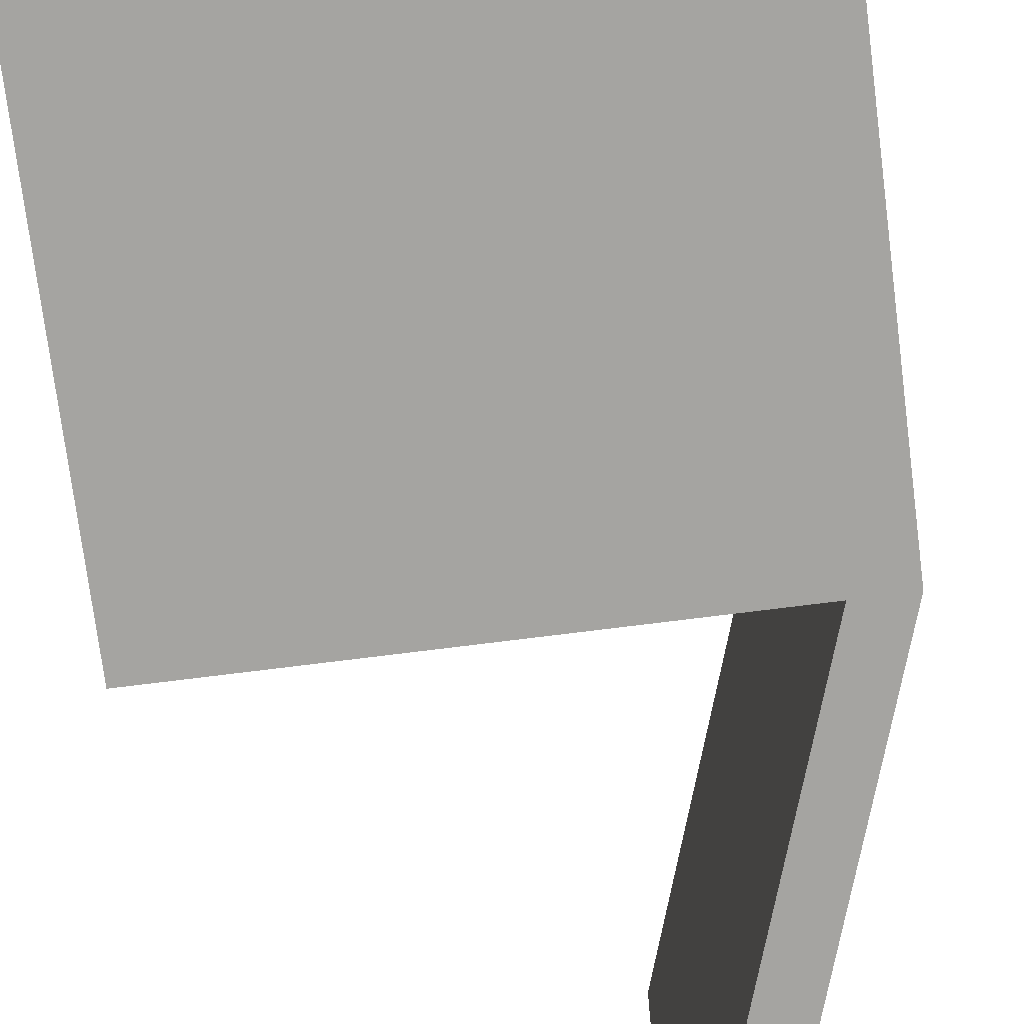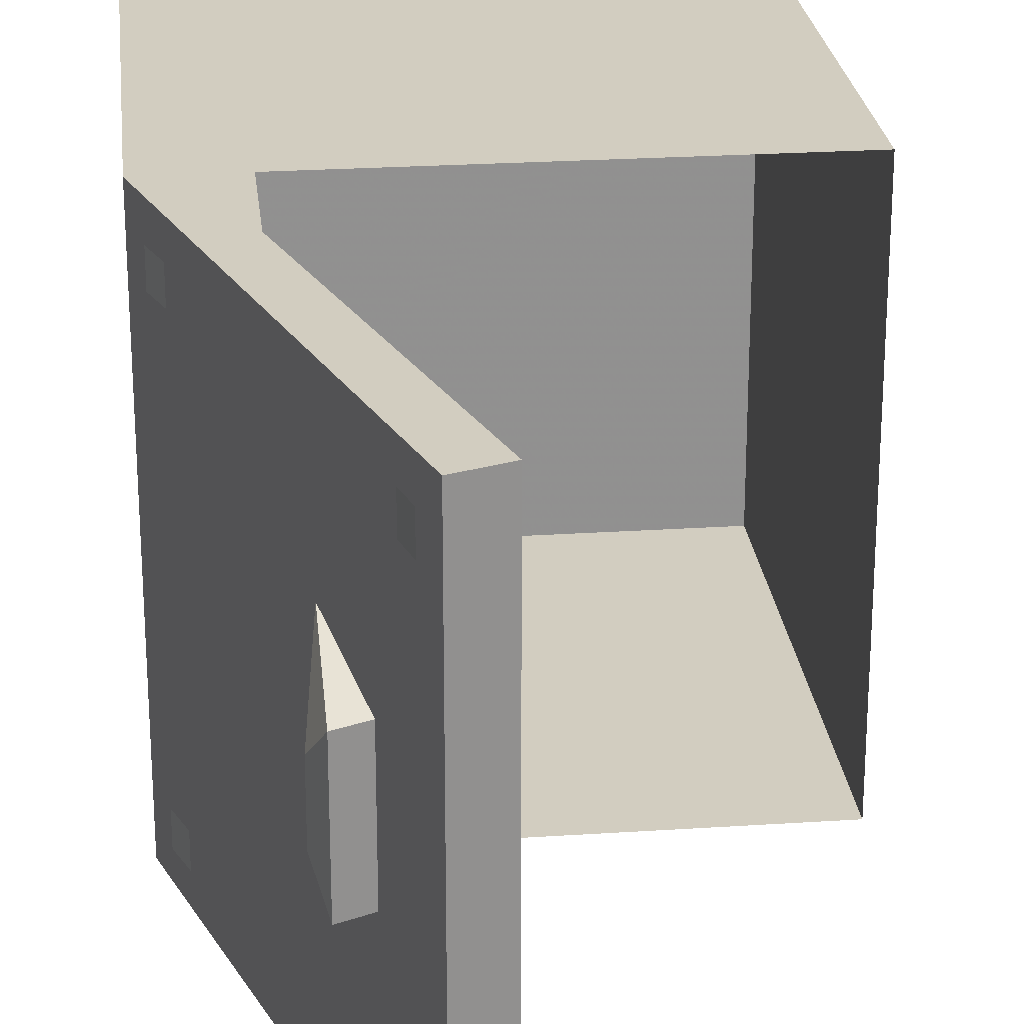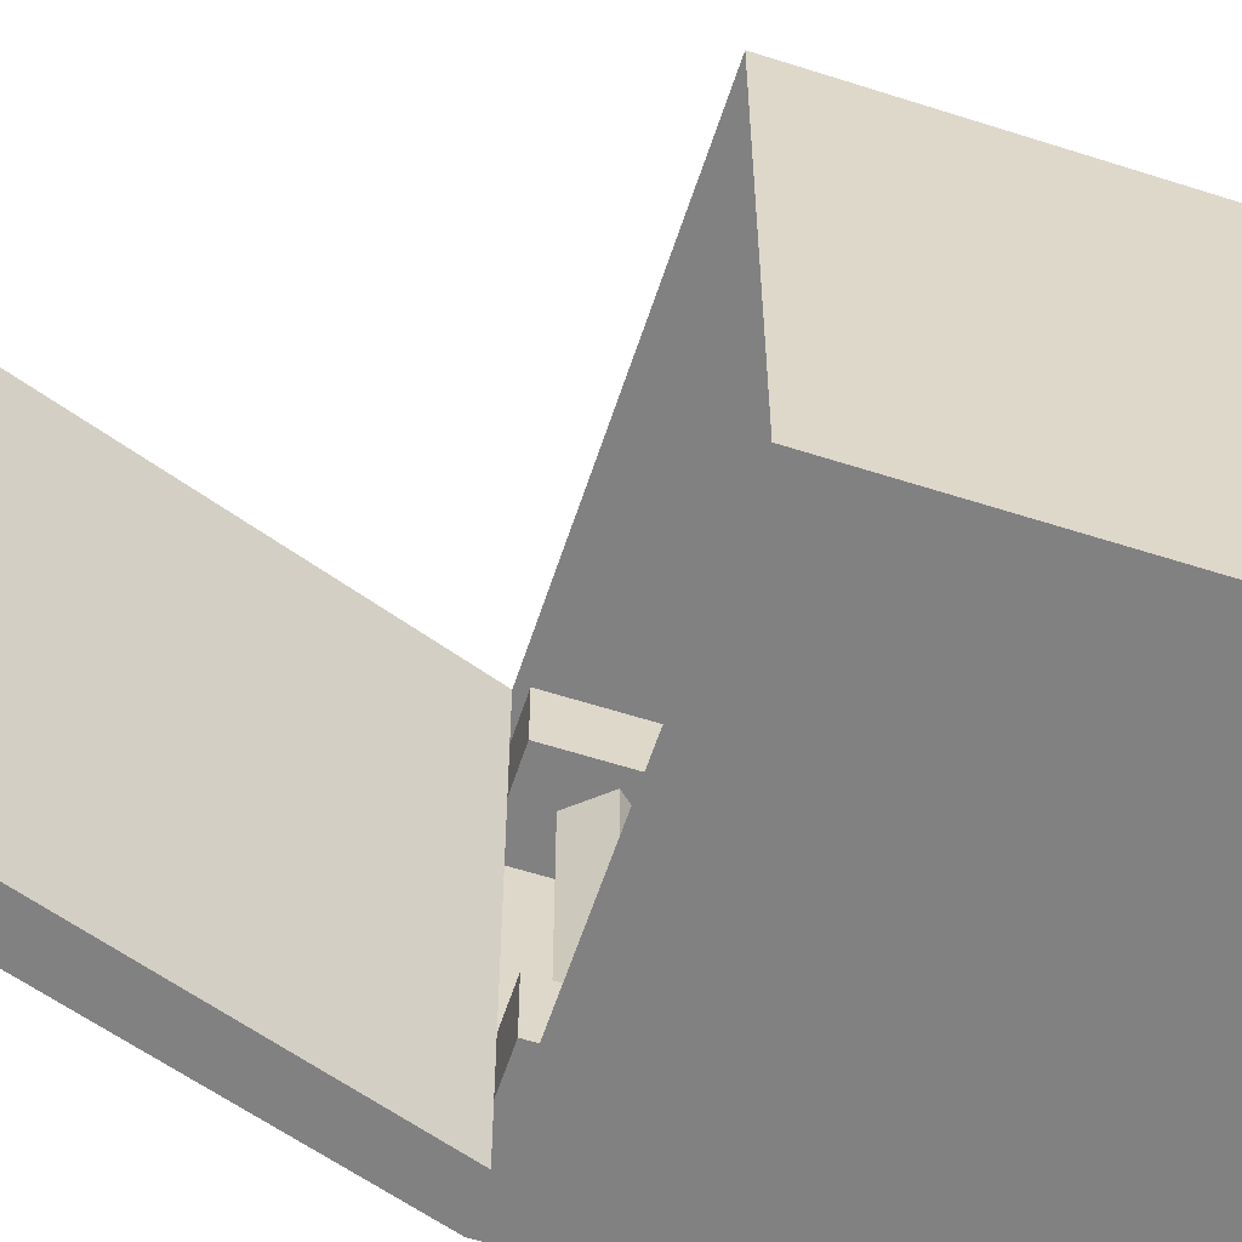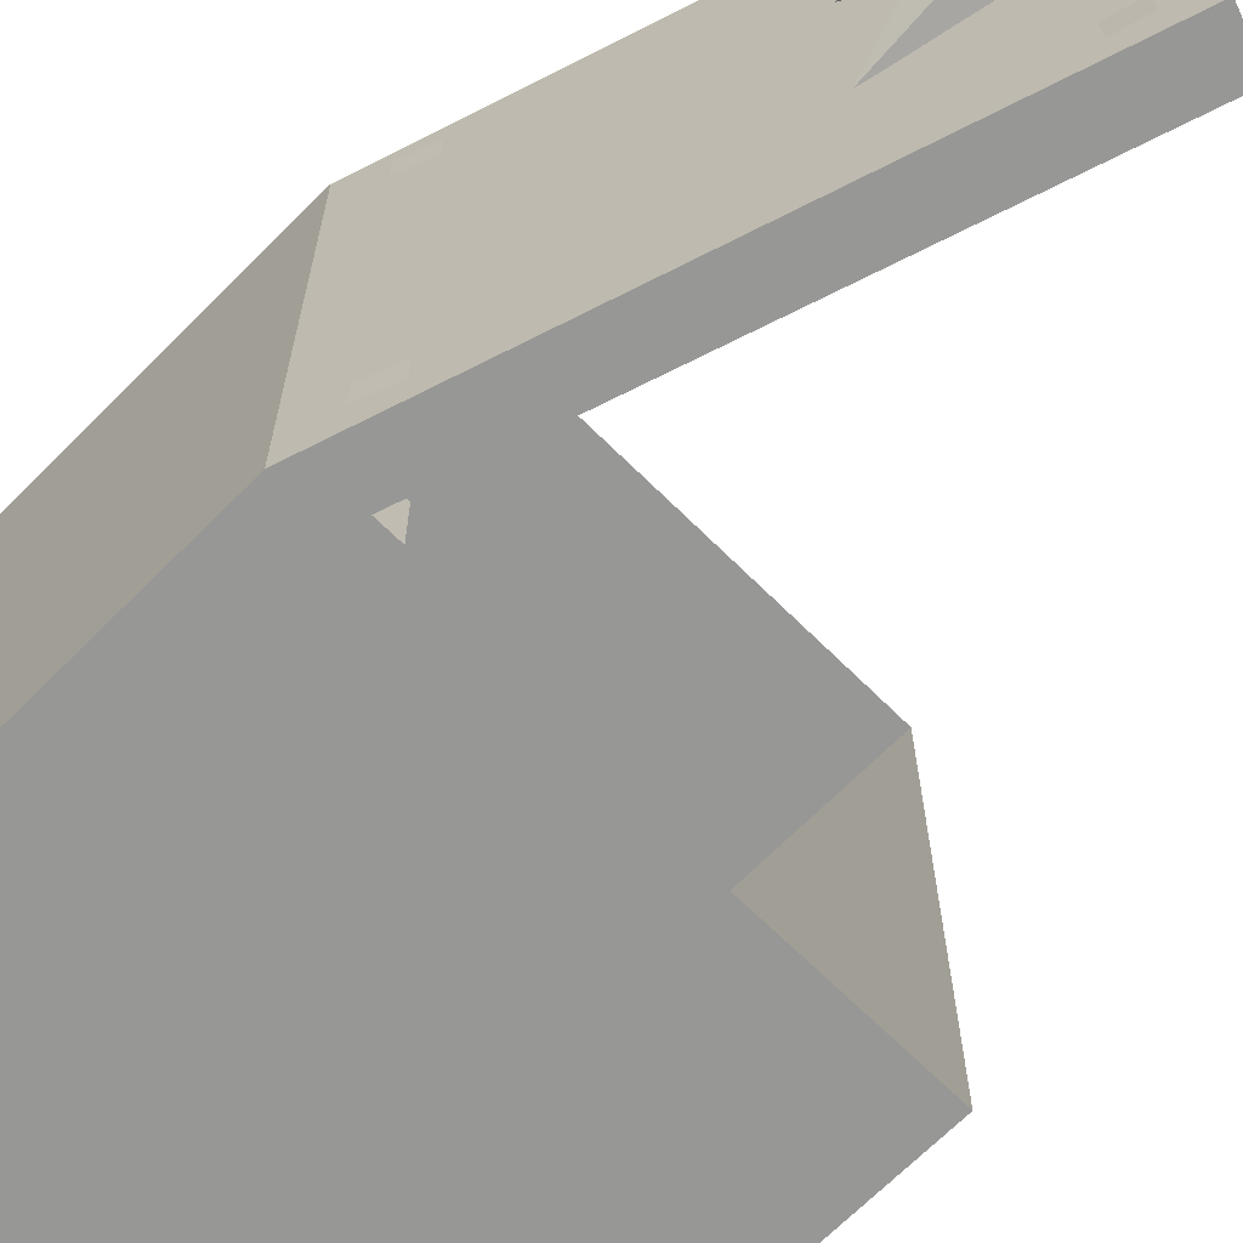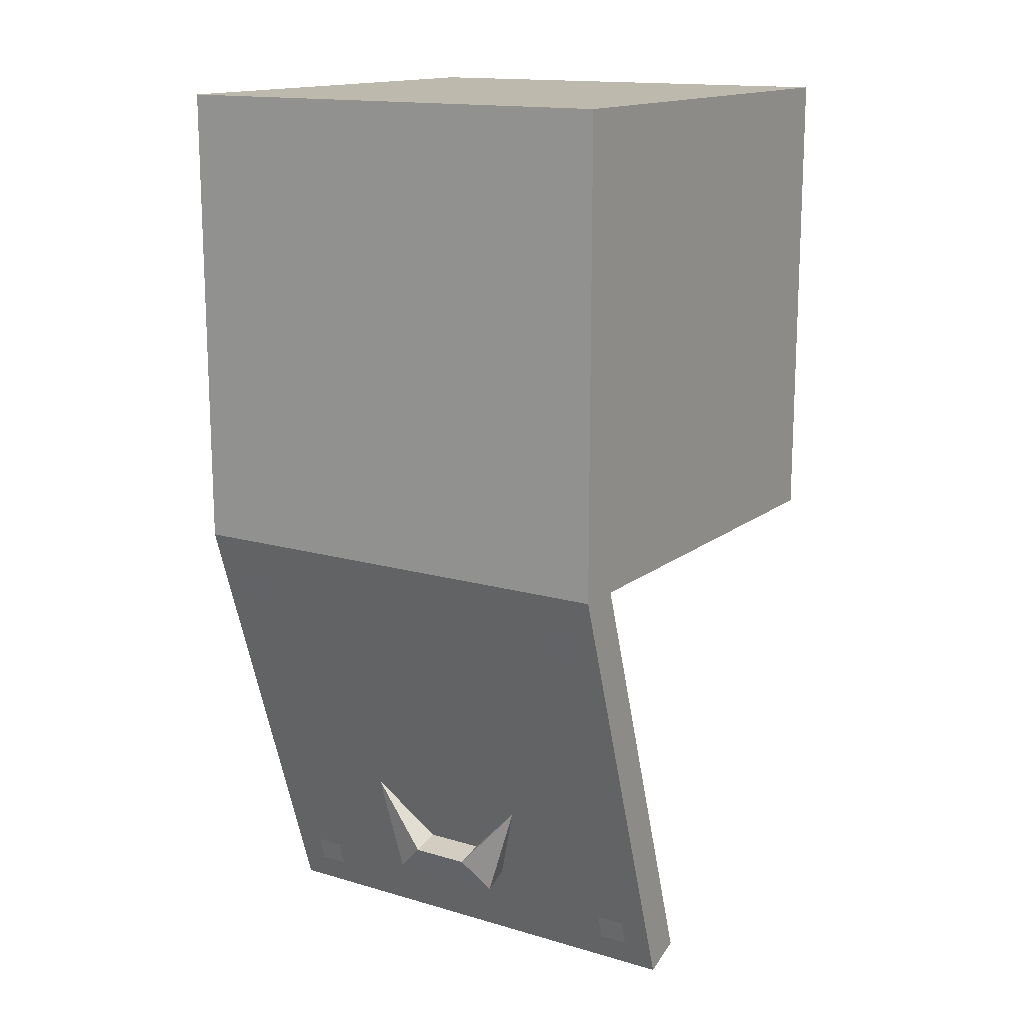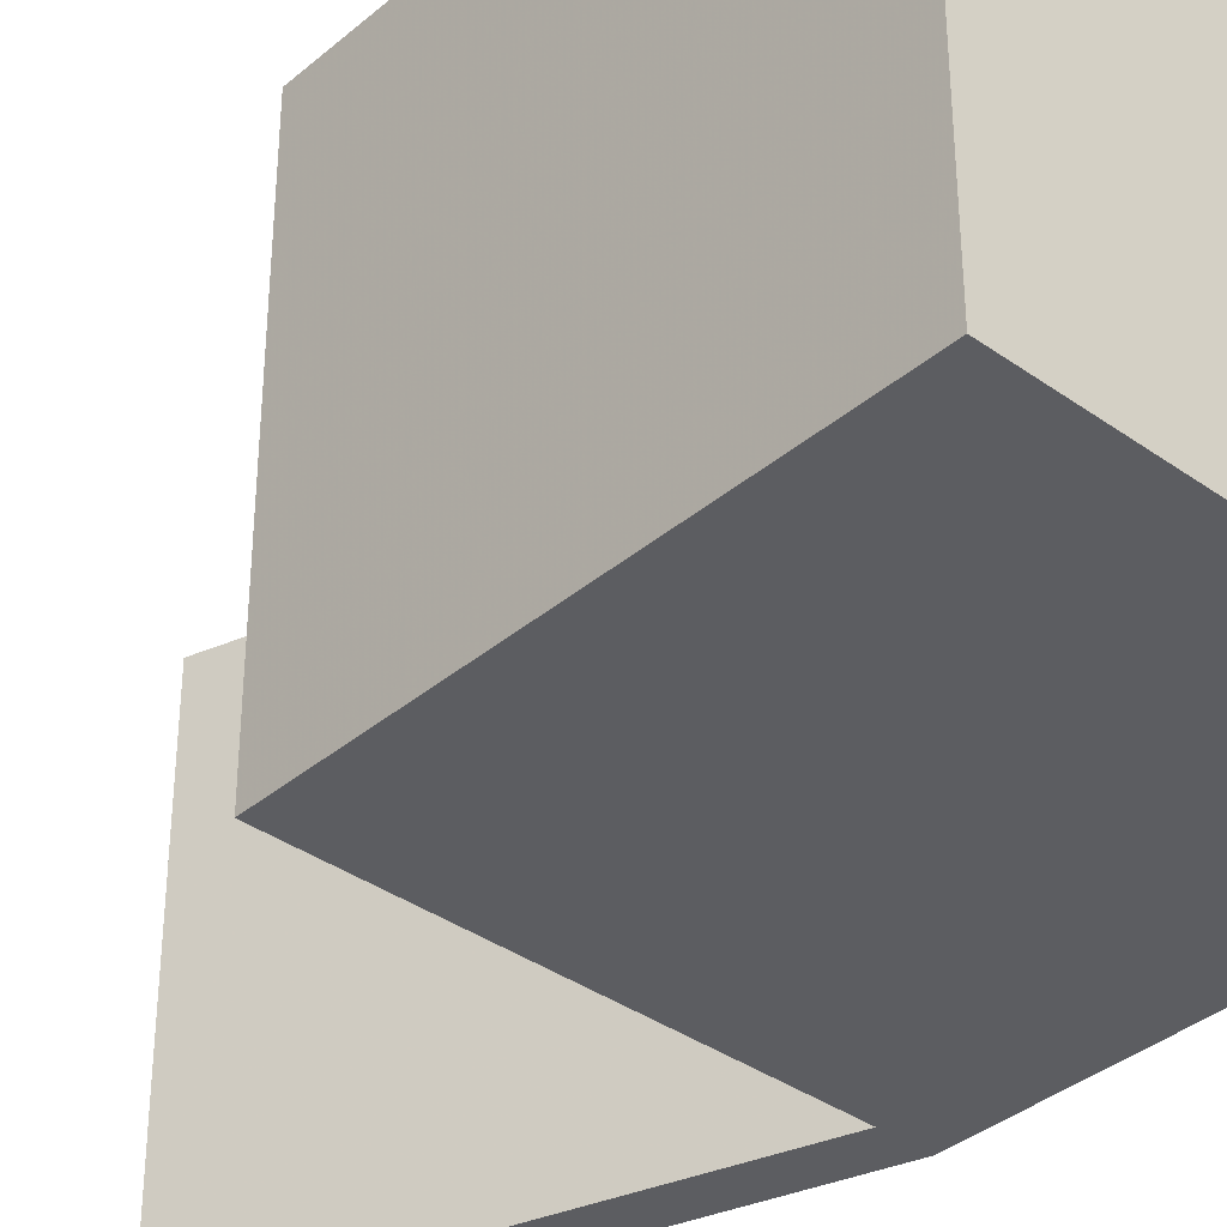
<metadata>
{"format":"obj","ext":"obj","renderer":"f3d","projection":"perspective","resolution":1024,"background":"white","views":[{"elev":-73.2,"azim":-172.8,"up":"+Z"},{"elev":24.6,"azim":-6.2,"up":"+Z"},{"elev":-60.5,"azim":71.9,"up":"+Z"},{"elev":-68.1,"azim":-44.8,"up":"+Z"},{"elev":15.0,"azim":-57.8,"up":"+Y"},{"elev":-36.8,"azim":137.4,"up":"+Z"}]}
</metadata>
<code>
v -0.4062 0.6875 0.2422
v -0.4688 0.75 0.2422
v -0.4688 0.75 -0.25
v -0.4062 0.6875 -0.25
v -0.3516 0.75 0.2422
v -0.4062 0.8125 0.2422
v -0.4062 0.8125 -0.25
v -0.3516 0.75 -0.25
v -0.4062 0.375 0.2422
v -0.4688 0.4375 0.2422
v -0.4688 0.4375 -0.25
v -0.4062 0.375 -0.25
v -0.3516 0.4375 0.2422
v -0.4062 0.5 0.2422
v -0.4062 0.5 -0.25
v -0.3516 0.4375 -0.25
v -0.4062 0.0625 0.2422
v -0.4688 0.125 0.2422
v -0.4688 0.125 -0.25
v -0.4062 0.0625 -0.25
v -0.3516 0.125 0.2422
v -0.4062 0.1875 0.2422
v -0.4062 0.1875 -0.25
v -0.3516 0.125 -0.25
v -0.3203 0 0.3672
v -0.3203 0 0.2422
v -0.3203 1 0.2422
v -0.3203 1 0.3672
v -0.5 0 0.3672
v -0.5 0 0.2422
v -0.5 1 0.2422
v -0.3203 0 -0.25
v -0.3203 0 -0.375
v -0.3203 1 -0.375
v -0.3203 1 -0.25
v -0.5 0 -0.25
v -0.5 0 -0.375
v -0.5 1 -0.375
v -0.5 1 -0.25
v -0.5 1 0.3672
v -0.4062 0 -0.5
v -0.4062 0 0.5
v -0.09375 -0.9453 0.5
v -0.09375 -0.9453 -0.5
v -0.5 0 -0.5
v -0.1797 -0.9766 -0.5
v -0.1797 -0.9766 0.5
v -0.5 0 0.5
v -0.4766 -0.08594 0.4375
v -0.4766 -0.08594 0.375
v -0.4531 -0.1484 0.375
v -0.4531 -0.1484 0.4375
v -0.4766 -0.08594 -0.375
v -0.4766 -0.08594 -0.4375
v -0.4531 -0.1484 -0.4375
v -0.4531 -0.1484 -0.375
v -0.2188 -0.8594 -0.375
v -0.2188 -0.8594 -0.4375
v -0.2031 -0.9141 -0.4375
v -0.2031 -0.9141 -0.375
v -0.2188 -0.8594 0.4375
v -0.2188 -0.8594 0.375
v -0.2031 -0.9141 0.375
v -0.2031 -0.9141 0.4375
v -0.3203 -0.7578 0.0625
v -0.3203 -0.7578 -0.0625
v -0.2969 -0.8203 -0.125
v -0.2969 -0.8203 0.125
v -0.2969 -0.6172 0.1875
v -0.2578 -0.7422 0.0625
v -0.2578 -0.7422 -0.0625
v -0.2969 -0.6172 -0.1875
v -0.2422 -0.7969 -0.125
v -0.2422 -0.7969 0.125
v -0.5 0.125 0.5
v 0.5 0.125 0.5
v 0.5 0 0.5
v 0.5 0.125 -0.5
v 0.5 0 -0.5
v -0.5 0.125 -0.5
v -0.5 0.25 0.5
v 0.5 0.25 0.5
v 0.5 0.25 -0.5
v -0.5 0.25 -0.5
v -0.5 0.375 0.5
v 0.5 0.375 0.5
v 0.5 0.375 -0.5
v -0.5 0.375 -0.5
v -0.5 0.5 0.5
v 0.5 0.5 0.5
v 0.5 0.5 -0.5
v -0.5 0.5 -0.5
v -0.5 0.625 0.5
v 0.5 0.625 0.5
v 0.5 0.625 -0.5
v -0.5 0.625 -0.5
v -0.5 0.75 0.5
v 0.5 0.75 0.5
v 0.5 0.75 -0.5
v -0.5 0.75 -0.5
v -0.5 0.875 0.5
v 0.5 0.875 0.5
v 0.5 0.875 -0.5
v -0.5 0.875 -0.5
v -0.5 1 0.5
v 0.5 1 0.5
v 0.5 1 -0.5
v -0.5 1 -0.5
v -0.4062 0.6875 0.2422
v -0.4062 0.6875 0.2422
f 1 2 3
f 1 3 4
f 1 4 5
f 1 5 2
f 2 5 6
f 2 6 7
f 2 7 3
f 3 7 4
f 4 7 8
f 4 8 5
f 5 8 6
f 6 8 7
f 9 10 11
f 9 11 12
f 9 12 13
f 9 13 10
f 10 13 14
f 10 14 15
f 10 15 11
f 11 15 12
f 12 15 16
f 12 16 13
f 13 16 14
f 14 16 15
f 17 18 19
f 17 19 20
f 17 20 21
f 17 21 18
f 18 21 22
f 18 22 23
f 18 23 19
f 19 23 20
f 20 23 24
f 20 24 21
f 21 24 22
f 22 24 23
f 25 26 27
f 25 27 28
f 32 33 34
f 32 34 35
f 37 36 39
f 37 39 38
f 29 40 30
f 30 40 31
f 41 42 43
f 41 43 44
f 75 81 82
f 75 82 76
f 76 82 83
f 76 83 78
f 78 83 84
f 78 84 80
f 80 84 81
f 80 81 75
f 25 28 29
f 26 30 31
f 26 31 27
f 32 35 36
f 33 37 38
f 33 38 34
f 29 28 40
f 36 35 39
f 81 85 86
f 81 86 82
f 82 86 87
f 82 87 83
f 83 87 88
f 83 88 84
f 84 88 85
f 84 85 81
f 25 29 26
f 26 29 30
f 32 36 33
f 33 36 37
f 41 44 45
f 45 44 46
f 48 47 42
f 42 47 43
f 43 47 46
f 43 46 44
f 48 75 76
f 48 76 77
f 77 76 78
f 77 78 79
f 79 78 80
f 79 80 45
f 45 80 75
f 45 75 48
f 45 46 47
f 45 47 48
f 49 50 51
f 49 51 52
f 53 54 55
f 53 55 56
f 57 58 59
f 57 59 60
f 61 62 63
f 61 63 64
f 65 66 67
f 65 67 68
f 65 68 69
f 65 69 70
f 65 70 66
f 66 70 71
f 66 71 72
f 66 72 67
f 67 72 73
f 67 73 68
f 68 73 74
f 68 74 69
f 85 89 90
f 85 90 86
f 86 90 91
f 86 91 87
f 87 91 92
f 87 92 88
f 88 92 89
f 88 89 85
f 89 93 94
f 89 94 90
f 90 94 95
f 90 95 91
f 91 95 96
f 91 96 92
f 92 96 93
f 92 93 89
f 93 97 98
f 93 98 94
f 94 98 99
f 94 99 95
f 95 99 100
f 95 100 96
f 96 100 97
f 96 97 93
f 97 101 102
f 97 102 98
f 98 102 103
f 98 103 99
f 99 103 104
f 99 104 100
f 100 104 101
f 100 101 97
f 101 105 106
f 101 106 102
f 102 106 107
f 102 107 103
f 103 107 108
f 103 108 104
f 104 108 105
f 104 105 101
f 108 107 106
f 108 106 105

</code>
